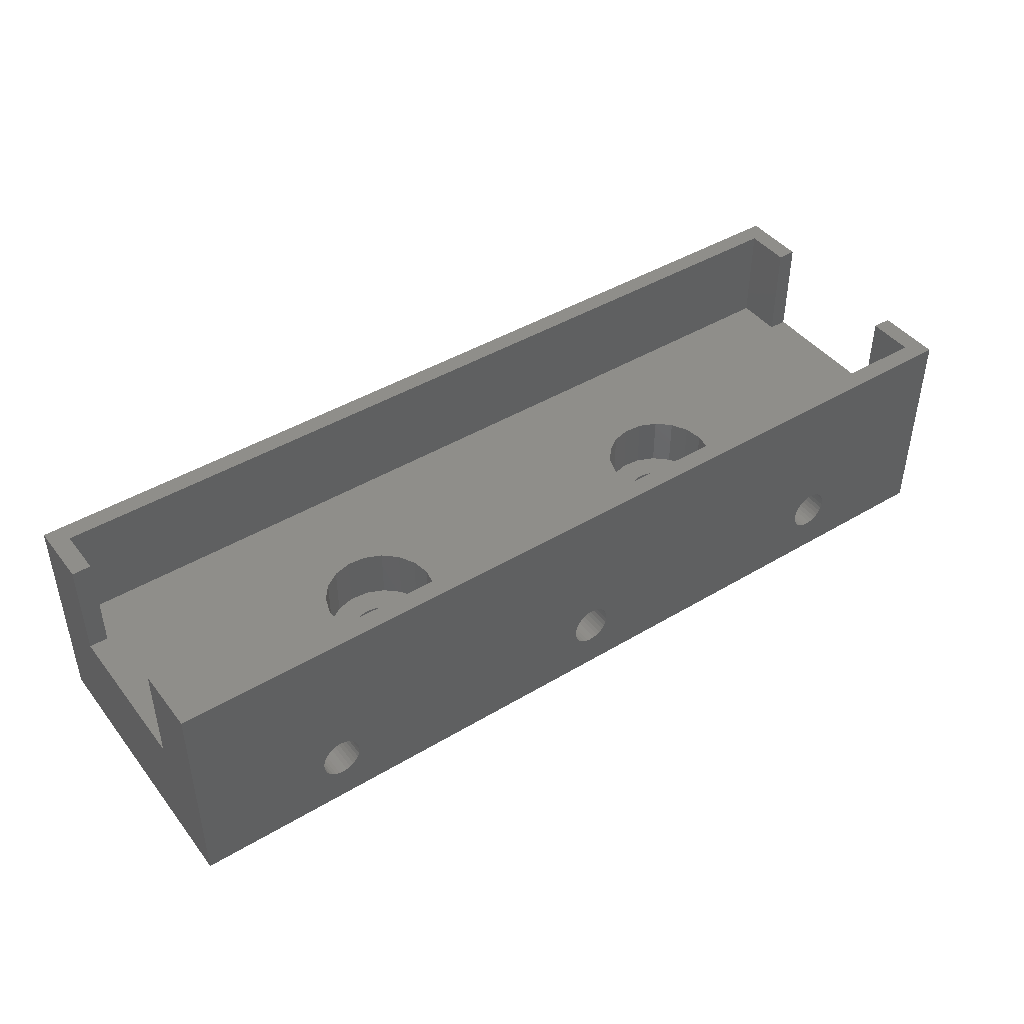
<metadata>
{"format":"stl","ext":"stl","renderer":"f3d","projection":"perspective","resolution":1024,"background":"white","views":[{"elev":43.8,"azim":-35.1,"up":"+Z"}]}
</metadata>
<code>
# stl→obj: 408 verts, 832 faces
v -16.35 -2.109 6.35
v -13.6 -2.8 6.35
v -13.93 -0.8518 6.35
v -16.56 -1.448 6.35
v -14.87 0.8853 6.35
v -16.27 -2.8 6.35
v -16.35 -3.491 6.35
v -13.93 -4.748 6.35
v -17.38 -0.329 6.35
v -16.32 2.223 6.35
v -16.91 -0.8456 6.35
v -17.94 0.07953 6.35
v -18.57 0.3623 6.35
v -18.13 3.016 6.35
v -19.25 0.5068 6.35
v -20.1 3.18 6.35
v -19.95 0.5068 6.35
v -20.63 0.3623 6.35
v -22.01 2.695 6.35
v -21.26 0.07953 6.35
v -23.66 1.614 6.35
v -21.82 -0.329 6.35
v -22.29 -0.8456 6.35
v -24.88 0.05568 6.35
v -25.52 -1.812 6.35
v -22.64 -1.448 6.35
v -16.56 -4.152 6.35
v -14.87 -6.485 6.35
v -16.91 -4.754 6.35
v -17.38 -5.271 6.35
v -16.32 -7.823 6.35
v -17.94 -5.68 6.35
v -18.57 -5.962 6.35
v -18.13 -8.616 6.35
v -19.25 -6.107 6.35
v -20.1 -8.78 6.35
v -19.95 -6.107 6.35
v -20.63 -5.962 6.35
v -22.01 -8.295 6.35
v -21.26 -5.68 6.35
v -23.66 -7.214 6.35
v -21.82 -5.271 6.35
v -22.29 -4.754 6.35
v -24.88 -5.656 6.35
v -22.64 -4.152 6.35
v -25.52 -3.788 6.35
v -22.85 -3.491 6.35
v -22.85 -2.109 6.35
v -22.93 -2.8 6.35
v -14.87 0.8853 12
v -13.93 -0.8518 12
v -13.6 -2.8 12
v -16.32 2.223 12
v -16.32 -7.823 12
v -14.87 -6.485 12
v -18.13 -8.616 12
v -18.13 3.016 12
v -20.1 -8.78 12
v -25.52 -1.812 12
v -24.88 0.05568 12
v -22.01 -8.295 12
v -22.01 2.695 12
v -23.66 1.614 12
v -23.66 -7.214 12
v -24.88 -5.656 12
v -20.1 3.18 12
v -13.93 -4.748 12
v -25.52 -3.788 12
v 13.68 -1.812 12
v 14.32 0.05568 6.35
v 14.32 0.05568 12
v 13.68 -1.812 6.35
v 15.54 -7.214 12
v 14.32 -5.656 6.35
v 14.32 -5.656 12
v 15.54 -7.214 6.35
v 22.88 -7.823 6.35
v 21.07 -8.616 12
v 22.88 -7.823 12
v 21.07 -8.616 6.35
v 17.19 2.695 6.35
v 19.1 3.18 12
v 17.19 2.695 12
v 19.1 3.18 6.35
v 25.27 -4.748 6.35
v 25.6 -2.8 12
v 25.6 -2.8 6.35
v 25.27 -4.748 12
v 13.68 -3.788 6.35
v 13.68 -3.788 12
v 25.27 -0.8518 12
v 25.27 -0.8518 6.35
v 24.33 0.8853 12
v 24.33 0.8853 6.35
v 17.19 -8.295 6.35
v 17.19 -8.295 12
v 22.88 2.223 6.35
v 22.88 2.223 12
v 21.07 3.016 12
v 21.07 3.016 6.35
v 19.1 -8.78 12
v 19.1 -8.78 6.35
v 15.54 1.614 6.35
v 15.54 1.614 12
v 22.85 -2.109 6.35
v 22.64 -1.448 6.35
v 22.93 -2.8 6.35
v 22.85 -3.491 6.35
v 21.82 -0.329 6.35
v 22.29 -0.8456 6.35
v 21.26 0.07953 6.35
v 20.63 0.3623 6.35
v 19.95 0.5068 6.35
v 19.25 0.5068 6.35
v 18.57 0.3623 6.35
v 17.94 0.07953 6.35
v 17.38 -0.329 6.35
v 16.91 -0.8456 6.35
v 16.56 -1.448 6.35
v 22.64 -4.152 6.35
v 24.33 -6.485 6.35
v 22.29 -4.754 6.35
v 21.82 -5.271 6.35
v 21.26 -5.68 6.35
v 20.63 -5.962 6.35
v 19.95 -6.107 6.35
v 19.25 -6.107 6.35
v 18.57 -5.962 6.35
v 17.94 -5.68 6.35
v 17.38 -5.271 6.35
v 16.91 -4.754 6.35
v 16.56 -4.152 6.35
v 16.35 -3.491 6.35
v 16.35 -2.109 6.35
v 16.27 -2.8 6.35
v 24.33 -6.485 12
v -17.38 -5.271 0
v -16.91 -4.754 0
v -22.64 -4.152 0
v -22.29 -4.754 0
v -16.35 -2.109 0
v -16.56 -1.448 0
v -17.94 -5.68 0
v -18.57 -5.962 0
v -16.35 -3.491 0
v -16.27 -2.8 0
v -16.56 -4.152 0
v -19.25 -6.107 0
v -20.63 -5.962 0
v -21.26 -5.68 0
v -21.82 -5.271 0
v -21.26 0.07953 0
v -20.63 0.3623 0
v -16.91 -0.8456 0
v -19.25 0.5068 0
v -18.57 0.3623 0
v -22.93 -2.8 0
v -22.85 -3.491 0
v -19.95 -6.107 0
v -21.82 -0.329 0
v -22.29 -0.8456 0
v -19.95 0.5068 0
v -17.94 0.07953 0
v -17.38 -0.329 0
v -22.85 -2.109 0
v -22.64 -1.448 0
v 22.85 -2.109 0
v 22.64 -1.448 0
v 22.93 -2.8 0
v 22.29 -0.8456 0
v 21.82 -0.329 0
v 20.63 -5.962 0
v 19.95 -6.107 0
v 16.27 -2.8 0
v 16.35 -3.491 0
v 17.38 -0.329 0
v 17.94 0.07953 0
v 22.29 -4.754 0
v 22.64 -4.152 0
v 16.91 -4.754 0
v 17.38 -5.271 0
v 19.25 -6.107 0
v 18.57 -5.962 0
v 18.57 0.3623 0
v 21.82 -5.271 0
v 21.26 -5.68 0
v 16.91 -0.8456 0
v 16.56 -1.448 0
v 22.85 -3.491 0
v 20.63 0.3623 0
v 21.26 0.07953 0
v 16.35 -2.109 0
v 17.94 -5.68 0
v 19.25 0.5068 0
v 19.95 0.5068 0
v 16.56 -4.152 0
v -34.71 -15.5 5.289
v -34.53 15.5 4.85
v -34.71 15.5 5.289
v -34.53 -15.5 4.85
v -33.54 -15.5 8.101
v -33.11 15.5 8.25
v -33.11 -15.5 8.25
v -33.54 15.5 8.101
v -32.67 15.5 8.3
v -32.67 -15.5 8.3
v -34.26 -15.5 7.539
v -33.93 15.5 7.861
v -33.93 -15.5 7.861
v -34.26 15.5 7.539
v -31.4 15.5 4.139
v -31.07 -15.5 4.461
v -31.07 15.5 4.461
v -31.4 -15.5 4.139
v -30.8 -15.5 4.85
v -30.62 15.5 5.289
v -30.8 15.5 4.85
v -30.62 -15.5 5.289
v -30.53 15.5 5.76
v -30.53 -15.5 5.76
v -31.4 -15.5 7.861
v -31.07 15.5 7.539
v -31.07 -15.5 7.539
v -31.4 15.5 7.861
v -30.53 -15.5 6.24
v -30.62 15.5 6.711
v -30.53 15.5 6.24
v -30.62 -15.5 6.711
v -34.8 -15.5 6.24
v -34.8 15.5 5.76
v -34.8 15.5 6.24
v -34.8 -15.5 5.76
v -34.53 -15.5 7.15
v -34.71 15.5 6.711
v -34.53 15.5 7.15
v -34.71 -15.5 6.711
v -31.79 -15.5 8.101
v -31.79 15.5 8.101
v -32.22 -15.5 8.25
v -32.22 15.5 8.25
v -34.26 15.5 4.461
v -33.93 -15.5 4.139
v -33.93 15.5 4.139
v -34.26 -15.5 4.461
v -33.54 15.5 3.899
v -33.11 -15.5 3.75
v -33.11 15.5 3.75
v -33.54 -15.5 3.899
v -32.67 -15.5 3.7
v -32.67 15.5 3.7
v -32.22 -15.5 3.75
v -32.22 15.5 3.75
v -31.79 15.5 3.899
v -31.79 -15.5 3.899
v -30.8 15.5 7.15
v -30.8 -15.5 7.15
v -0.8745 -15.5 8.101
v -0.447 15.5 8.25
v -0.447 -15.5 8.25
v -0.8745 15.5 8.101
v 0 15.5 8.3
v 0 -15.5 8.3
v 0.8745 -15.5 8.101
v 1.264 15.5 7.861
v 1.264 -15.5 7.861
v 0.8745 15.5 8.101
v -1.598 -15.5 7.539
v -1.862 15.5 7.15
v -1.598 15.5 7.539
v -1.862 -15.5 7.15
v 2.138 -15.5 6.24
v 2.045 15.5 6.711
v 2.138 15.5 6.24
v 2.045 -15.5 6.711
v -2.045 -15.5 5.289
v -1.862 15.5 4.85
v -2.045 15.5 5.289
v -1.862 -15.5 4.85
v 1.598 15.5 7.539
v 1.598 -15.5 7.539
v -1.264 -15.5 7.861
v -1.264 15.5 7.861
v -2.138 -15.5 5.76
v -2.138 15.5 5.76
v 2.045 -15.5 5.289
v 2.138 15.5 5.76
v 2.045 15.5 5.289
v 2.138 -15.5 5.76
v 1.862 15.5 7.15
v 1.862 -15.5 7.15
v 0 15.5 3.7
v 0.447 -15.5 3.75
v 0.447 15.5 3.75
v 0 -15.5 3.7
v 0.447 -15.5 8.25
v 0.447 15.5 8.25
v -1.598 15.5 4.461
v -1.264 -15.5 4.139
v -1.264 15.5 4.139
v -1.598 -15.5 4.461
v 1.862 -15.5 4.85
v 1.862 15.5 4.85
v -0.8745 -15.5 3.899
v -0.8745 15.5 3.899
v -2.045 15.5 6.711
v -2.045 -15.5 6.711
v 1.264 15.5 4.139
v 1.598 -15.5 4.461
v 1.598 15.5 4.461
v 1.264 -15.5 4.139
v -0.447 15.5 3.75
v -0.447 -15.5 3.75
v -2.138 -15.5 6.24
v -2.138 15.5 6.24
v 0.8745 -15.5 3.899
v 0.8745 15.5 3.899
v 30.62 -15.5 5.289
v 30.8 15.5 4.85
v 30.62 15.5 5.289
v 30.8 -15.5 4.85
v 31.79 -15.5 8.101
v 32.22 15.5 8.25
v 32.22 -15.5 8.25
v 31.79 15.5 8.101
v 32.67 15.5 8.3
v 32.67 -15.5 8.3
v 31.79 15.5 3.899
v 32.22 -15.5 3.75
v 32.22 15.5 3.75
v 31.79 -15.5 3.899
v 31.07 -15.5 7.539
v 31.4 15.5 7.861
v 31.4 -15.5 7.861
v 31.07 15.5 7.539
v 33.93 15.5 4.139
v 34.26 -15.5 4.461
v 34.26 15.5 4.461
v 33.93 -15.5 4.139
v 30.62 -15.5 6.711
v 30.53 15.5 6.24
v 30.62 15.5 6.711
v 30.53 -15.5 6.24
v 33.11 -15.5 8.25
v 33.54 15.5 8.101
v 33.54 -15.5 8.101
v 33.11 15.5 8.25
v 34.71 -15.5 6.711
v 34.53 15.5 7.15
v 34.71 15.5 6.711
v 34.53 -15.5 7.15
v 30.53 15.5 5.76
v 30.53 -15.5 5.76
v 30.8 -15.5 7.15
v 30.8 15.5 7.15
v 33.93 15.5 7.861
v 33.93 -15.5 7.861
v 31.07 15.5 4.461
v 31.4 -15.5 4.139
v 31.4 15.5 4.139
v 31.07 -15.5 4.461
v 32.67 15.5 3.7
v 33.11 -15.5 3.75
v 33.11 15.5 3.75
v 32.67 -15.5 3.7
v 34.8 -15.5 6.24
v 34.8 15.5 6.24
v 34.71 -15.5 5.289
v 34.8 15.5 5.76
v 34.71 15.5 5.289
v 34.8 -15.5 5.76
v 34.53 -15.5 4.85
v 34.53 15.5 4.85
v 34.26 15.5 7.539
v 34.26 -15.5 7.539
v 33.54 -15.5 3.899
v 33.54 15.5 3.899
v 49 -8.5 23
v 49 -15.5 23
v 49 -8.5 12
v 49 8.5 12
v 49 15.5 23
v 49 8.5 23
v 49 15.5 0
v 49 -15.5 0
v 47 13.5 23
v -47 13.5 23
v -49 15.5 23
v -49 8.5 23
v -47 8.5 23
v 47 8.5 23
v -47 -8.5 23
v -49 -8.5 23
v -47 -13.5 23
v 47 -13.5 23
v 47 -8.5 23
v -49 -15.5 23
v -49 -15.5 0
v -49 15.5 0
v -49 8.5 12
v -49 -8.5 12
v 47 8.5 12
v 47 13.5 12
v 47 -13.5 12
v 47 -8.5 12
v -47 -8.5 12
v -47 8.5 12
v -47 13.5 12
v -47 -13.5 12
f 1 2 3
f 4 3 5
f 2 1 6
f 2 7 8
f 9 5 10
f 7 2 6
f 3 4 1
f 5 11 4
f 5 9 11
f 10 12 9
f 13 10 14
f 10 13 12
f 14 15 13
f 16 15 14
f 15 16 17
f 16 18 17
f 19 18 16
f 18 19 20
f 21 20 19
f 20 21 22
f 22 21 23
f 24 23 21
f 25 26 24
f 23 24 26
f 27 8 7
f 8 27 28
f 29 28 27
f 30 28 29
f 28 30 31
f 32 31 30
f 33 31 32
f 31 33 34
f 35 34 33
f 36 35 37
f 35 36 34
f 38 36 37
f 39 38 40
f 41 40 42
f 38 39 36
f 41 42 43
f 44 43 45
f 46 45 47
f 26 25 48
f 40 41 39
f 48 25 49
f 46 49 25
f 43 44 41
f 49 46 47
f 45 46 44
f 3 50 5
f 50 3 51
f 2 51 3
f 51 2 52
f 10 50 53
f 50 10 5
f 28 54 55
f 54 28 31
f 31 56 54
f 56 31 34
f 14 53 57
f 53 14 10
f 34 58 56
f 58 34 36
f 59 24 60
f 24 59 25
f 36 61 58
f 61 36 39
f 21 62 63
f 62 21 19
f 64 44 65
f 44 64 41
f 60 21 63
f 21 60 24
f 16 57 66
f 57 16 14
f 19 66 62
f 66 19 16
f 28 67 8
f 67 28 55
f 65 46 68
f 46 65 44
f 8 52 2
f 52 8 67
f 39 64 61
f 64 39 41
f 68 25 59
f 25 68 46
f 69 70 71
f 70 69 72
f 73 74 75
f 74 73 76
f 77 78 79
f 78 77 80
f 81 82 83
f 82 81 84
f 85 86 87
f 86 85 88
f 75 89 90
f 89 75 74
f 87 91 92
f 91 87 86
f 92 93 94
f 93 92 91
f 95 73 96
f 73 95 76
f 97 93 98
f 93 97 94
f 90 72 69
f 72 90 89
f 84 99 82
f 99 84 100
f 80 101 78
f 101 80 102
f 102 96 101
f 96 102 95
f 103 83 104
f 83 103 81
f 100 98 99
f 98 100 97
f 105 87 92
f 106 92 94
f 87 105 107
f 87 108 85
f 109 94 97
f 108 87 107
f 92 106 105
f 94 110 106
f 94 109 110
f 97 111 109
f 112 97 100
f 97 112 111
f 100 113 112
f 84 113 100
f 113 84 114
f 84 115 114
f 81 115 84
f 115 81 116
f 103 116 81
f 116 103 117
f 117 103 118
f 70 118 103
f 72 119 70
f 118 70 119
f 120 85 108
f 85 120 121
f 122 121 120
f 123 121 122
f 121 123 77
f 124 77 123
f 125 77 124
f 77 125 80
f 126 80 125
f 102 126 127
f 126 102 80
f 128 102 127
f 95 128 129
f 76 129 130
f 128 95 102
f 76 130 131
f 74 131 132
f 89 132 133
f 119 72 134
f 129 76 95
f 134 72 135
f 89 135 72
f 131 74 76
f 135 89 133
f 132 89 74
f 121 79 136
f 79 121 77
f 121 88 85
f 88 121 136
f 71 103 104
f 103 71 70
f 137 29 138
f 29 137 30
f 43 139 45
f 139 43 140
f 141 4 142
f 4 141 1
f 143 33 32
f 33 143 144
f 145 6 146
f 6 145 7
f 138 27 147
f 27 138 29
f 144 35 33
f 35 144 148
f 149 40 38
f 40 149 150
f 146 1 141
f 1 146 6
f 150 42 40
f 42 150 151
f 152 18 20
f 18 152 153
f 142 11 154
f 11 142 4
f 155 13 15
f 13 155 156
f 47 157 49
f 157 47 158
f 159 38 37
f 38 159 149
f 23 160 22
f 160 23 161
f 137 32 30
f 32 137 143
f 148 37 35
f 37 148 159
f 162 15 17
f 15 162 155
f 163 9 12
f 9 163 164
f 45 158 47
f 158 45 139
f 42 140 43
f 140 42 151
f 160 20 22
f 20 160 152
f 154 9 164
f 9 154 11
f 147 7 145
f 7 147 27
f 156 12 13
f 12 156 163
f 153 17 18
f 17 153 162
f 49 165 48
f 165 49 157
f 48 166 26
f 166 48 165
f 26 161 23
f 161 26 166
f 167 106 168
f 106 167 105
f 169 105 167
f 105 169 107
f 168 110 170
f 110 168 106
f 170 109 171
f 109 170 110
f 172 126 125
f 126 172 173
f 133 174 135
f 174 133 175
f 176 116 117
f 116 176 177
f 178 120 179
f 120 178 122
f 130 180 131
f 180 130 181
f 182 128 127
f 128 182 183
f 177 115 116
f 115 177 184
f 185 124 123
f 124 185 186
f 119 187 118
f 187 119 188
f 179 108 189
f 108 179 120
f 189 107 169
f 107 189 108
f 190 111 112
f 111 190 191
f 118 176 117
f 176 118 187
f 134 188 119
f 188 134 192
f 183 129 128
f 129 183 193
f 135 192 134
f 192 135 174
f 194 113 114
f 113 194 195
f 191 109 111
f 109 191 171
f 184 114 115
f 114 184 194
f 195 112 113
f 112 195 190
f 173 127 126
f 127 173 182
f 193 130 129
f 130 193 181
f 185 122 178
f 122 185 123
f 132 175 133
f 175 132 196
f 131 196 132
f 196 131 180
f 186 125 124
f 125 186 172
f 197 198 199
f 198 197 200
f 201 202 203
f 202 201 204
f 203 205 206
f 205 203 202
f 207 208 209
f 208 207 210
f 211 212 213
f 212 211 214
f 209 204 201
f 204 209 208
f 215 216 217
f 216 215 218
f 218 219 216
f 219 218 220
f 221 222 223
f 222 221 224
f 212 217 213
f 217 212 215
f 225 226 227
f 226 225 228
f 229 230 231
f 230 229 232
f 233 234 235
f 234 233 236
f 237 224 221
f 224 237 238
f 239 238 237
f 238 239 240
f 241 242 243
f 242 241 244
f 245 246 247
f 246 245 248
f 247 249 250
f 249 247 246
f 250 251 252
f 251 250 249
f 253 214 211
f 214 253 254
f 200 241 198
f 241 200 244
f 243 248 245
f 248 243 242
f 206 240 239
f 240 206 205
f 236 231 234
f 231 236 229
f 207 235 210
f 235 207 233
f 232 199 230
f 199 232 197
f 252 254 253
f 254 252 251
f 228 255 226
f 255 228 256
f 256 222 255
f 222 256 223
f 220 227 219
f 227 220 225
f 257 258 259
f 258 257 260
f 259 261 262
f 261 259 258
f 263 264 265
f 264 263 266
f 267 268 269
f 268 267 270
f 271 272 273
f 272 271 274
f 275 276 277
f 276 275 278
f 265 279 280
f 279 265 264
f 281 260 257
f 260 281 282
f 283 277 284
f 277 283 275
f 285 286 287
f 286 285 288
f 274 289 272
f 289 274 290
f 291 292 293
f 292 291 294
f 295 266 263
f 266 295 296
f 297 298 299
f 298 297 300
f 301 287 302
f 287 301 285
f 299 303 304
f 303 299 298
f 270 305 268
f 305 270 306
f 262 296 295
f 296 262 261
f 278 297 276
f 297 278 300
f 267 282 281
f 282 267 269
f 307 308 309
f 308 307 310
f 311 294 291
f 294 311 312
f 290 279 289
f 279 290 280
f 304 312 311
f 312 304 303
f 288 273 286
f 273 288 271
f 308 302 309
f 302 308 301
f 313 284 314
f 284 313 283
f 306 314 305
f 314 306 313
f 293 315 316
f 315 293 292
f 316 310 307
f 310 316 315
f 317 318 319
f 318 317 320
f 321 322 323
f 322 321 324
f 323 325 326
f 325 323 322
f 327 328 329
f 328 327 330
f 331 332 333
f 332 331 334
f 335 336 337
f 336 335 338
f 333 324 321
f 324 333 332
f 339 340 341
f 340 339 342
f 343 344 345
f 344 343 346
f 347 348 349
f 348 347 350
f 342 351 340
f 351 342 352
f 353 341 354
f 341 353 339
f 345 355 356
f 355 345 344
f 357 358 359
f 358 357 360
f 361 362 363
f 362 361 364
f 365 349 366
f 349 365 347
f 359 330 327
f 330 359 358
f 329 364 361
f 364 329 328
f 326 346 343
f 346 326 325
f 367 368 369
f 368 367 370
f 371 369 372
f 369 371 367
f 336 372 337
f 372 336 371
f 331 354 334
f 354 331 353
f 320 357 318
f 357 320 360
f 350 373 348
f 373 350 374
f 352 319 351
f 319 352 317
f 370 366 368
f 366 370 365
f 356 373 374
f 373 356 355
f 363 375 376
f 375 363 362
f 376 338 335
f 338 376 375
f 377 378 379
f 380 381 382
f 381 380 383
f 379 383 380
f 379 384 383
f 384 379 378
f 381 385 382
f 381 386 385
f 387 386 381
f 388 386 387
f 386 388 389
f 382 385 390
f 391 392 393
f 394 377 395
f 377 394 378
f 393 378 394
f 393 396 378
f 396 393 392
f 167 384 169
f 384 189 169
f 384 179 189
f 384 178 179
f 384 185 178
f 384 186 185
f 384 172 186
f 384 173 172
f 384 182 173
f 148 182 384
f 175 146 174
f 145 175 196
f 147 196 180
f 138 180 181
f 137 181 193
f 143 193 183
f 182 148 183
f 175 145 146
f 196 147 145
f 180 138 147
f 181 137 138
f 193 143 137
f 183 144 143
f 183 148 144
f 397 148 384
f 158 397 157
f 139 397 158
f 140 397 139
f 151 397 140
f 150 397 151
f 149 397 150
f 159 397 149
f 148 397 159
f 384 167 383
f 168 383 167
f 170 383 168
f 171 383 170
f 191 383 171
f 190 383 191
f 195 383 190
f 194 383 195
f 184 383 194
f 156 184 177
f 146 192 174
f 141 192 146
f 192 141 188
f 142 188 141
f 188 142 187
f 154 187 142
f 187 154 176
f 164 176 154
f 176 164 177
f 163 177 164
f 156 177 163
f 184 156 383
f 398 156 155
f 398 155 162
f 398 162 153
f 397 165 157
f 398 165 397
f 165 398 166
f 166 398 161
f 161 398 160
f 156 398 383
f 152 398 153
f 160 398 152
f 398 399 387
f 398 400 399
f 397 400 398
f 396 400 397
f 400 396 392
f 387 399 388
f 260 387 258
f 387 240 205
f 238 387 260
f 387 238 240
f 282 238 260
f 282 224 238
f 269 224 282
f 269 222 224
f 268 222 269
f 268 255 222
f 305 255 268
f 305 226 255
f 314 226 305
f 314 227 226
f 284 227 314
f 284 219 227
f 277 219 284
f 277 216 219
f 276 216 277
f 276 217 216
f 297 217 276
f 297 213 217
f 299 213 297
f 299 211 213
f 304 211 299
f 304 253 211
f 311 253 304
f 311 252 253
f 398 311 291
f 311 398 252
f 324 381 322
f 381 296 261
f 266 381 324
f 381 266 296
f 332 266 324
f 332 264 266
f 334 264 332
f 334 279 264
f 354 279 334
f 354 289 279
f 341 289 354
f 341 272 289
f 340 272 341
f 340 273 272
f 351 273 340
f 351 286 273
f 319 286 351
f 319 287 286
f 318 287 319
f 318 302 287
f 357 302 318
f 357 309 302
f 359 309 357
f 359 307 309
f 327 307 359
f 327 316 307
f 329 316 327
f 329 293 316
f 383 329 361
f 329 383 293
f 322 381 325
f 381 346 325
f 381 344 346
f 381 355 344
f 381 373 355
f 381 348 373
f 381 349 348
f 383 349 381
f 349 383 366
f 366 383 368
f 368 383 369
f 369 383 372
f 293 383 291
f 398 291 383
f 363 383 361
f 376 383 363
f 335 383 376
f 337 383 335
f 372 383 337
f 381 261 387
f 258 387 261
f 202 387 205
f 204 387 202
f 208 387 204
f 210 387 208
f 235 387 210
f 234 387 235
f 398 234 231
f 398 231 230
f 398 230 199
f 398 199 198
f 398 198 241
f 234 398 387
f 243 398 241
f 245 398 243
f 247 398 245
f 250 398 247
f 252 398 250
f 263 378 295
f 378 323 326
f 321 378 263
f 378 321 323
f 265 321 263
f 265 333 321
f 280 333 265
f 280 331 333
f 290 331 280
f 290 353 331
f 274 353 290
f 274 339 353
f 271 339 274
f 271 342 339
f 288 342 271
f 288 352 342
f 285 352 288
f 285 317 352
f 301 317 285
f 301 320 317
f 308 320 301
f 308 360 320
f 310 360 308
f 310 358 360
f 315 358 310
f 315 330 358
f 292 330 315
f 292 328 330
f 384 292 294
f 292 384 328
f 237 396 239
f 396 259 262
f 257 396 237
f 396 257 259
f 221 257 237
f 221 281 257
f 223 281 221
f 223 267 281
f 256 267 223
f 256 270 267
f 228 270 256
f 228 306 270
f 225 306 228
f 225 313 306
f 220 313 225
f 220 283 313
f 218 283 220
f 218 275 283
f 215 275 218
f 215 278 275
f 212 278 215
f 212 300 278
f 214 300 212
f 214 298 300
f 254 298 214
f 254 303 298
f 251 303 254
f 251 312 303
f 397 251 249
f 251 397 312
f 239 396 206
f 396 203 206
f 396 201 203
f 396 209 201
f 396 207 209
f 396 233 207
f 396 236 233
f 397 236 396
f 236 397 229
f 229 397 232
f 232 397 197
f 197 397 200
f 312 397 294
f 384 294 397
f 246 397 249
f 248 397 246
f 242 397 248
f 244 397 242
f 200 397 244
f 396 262 378
f 295 378 262
f 343 378 326
f 345 378 343
f 356 378 345
f 374 378 356
f 350 378 374
f 347 378 350
f 384 347 365
f 384 365 370
f 384 370 367
f 384 367 371
f 384 371 336
f 347 384 378
f 338 384 336
f 375 384 338
f 362 384 375
f 364 384 362
f 328 384 364
f 401 385 402
f 385 401 390
f 403 395 404
f 395 403 394
f 399 405 406
f 405 399 400
f 93 401 402
f 86 401 91
f 88 404 86
f 401 86 404
f 401 93 91
f 402 98 93
f 402 99 98
f 402 82 99
f 57 82 402
f 69 52 90
f 51 69 71
f 50 71 104
f 53 104 83
f 82 57 83
f 69 51 52
f 71 50 51
f 104 53 50
f 83 57 53
f 407 57 402
f 60 406 59
f 63 406 60
f 406 63 407
f 62 407 63
f 66 407 62
f 57 407 66
f 401 379 380
f 379 401 404
f 404 88 403
f 136 403 88
f 79 403 136
f 78 403 79
f 101 403 78
f 67 90 52
f 90 67 75
f 55 75 67
f 75 55 73
f 54 73 55
f 73 54 96
f 56 96 54
f 96 56 101
f 101 56 403
f 408 56 58
f 405 59 406
f 59 405 68
f 68 405 65
f 408 65 405
f 65 408 64
f 64 408 61
f 61 408 58
f 56 408 403
f 393 405 391
f 405 393 408
f 389 407 386
f 407 389 406
f 407 385 386
f 385 407 402
f 403 393 394
f 393 403 408
f 399 389 388
f 389 399 406
f 401 382 390
f 382 401 380
f 405 392 391
f 392 405 400
f 379 395 377
f 395 379 404

</code>
